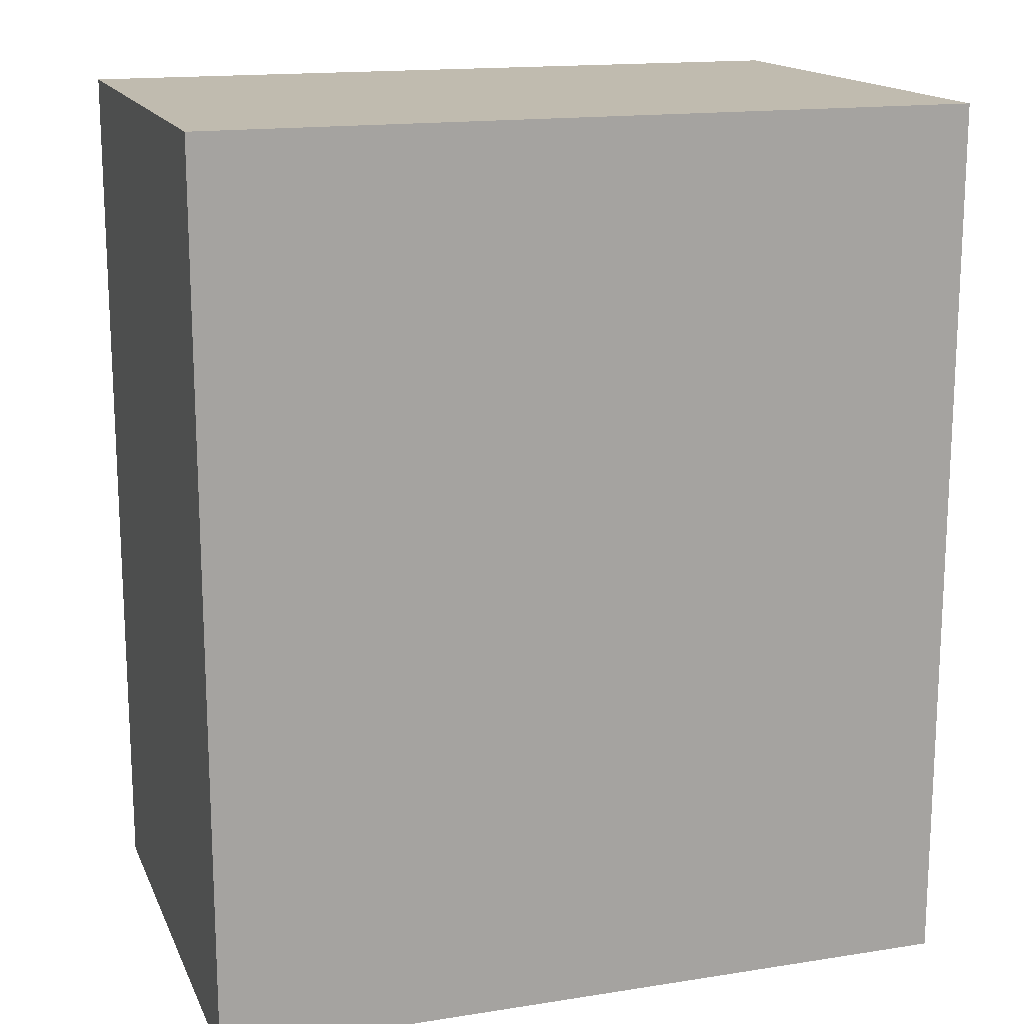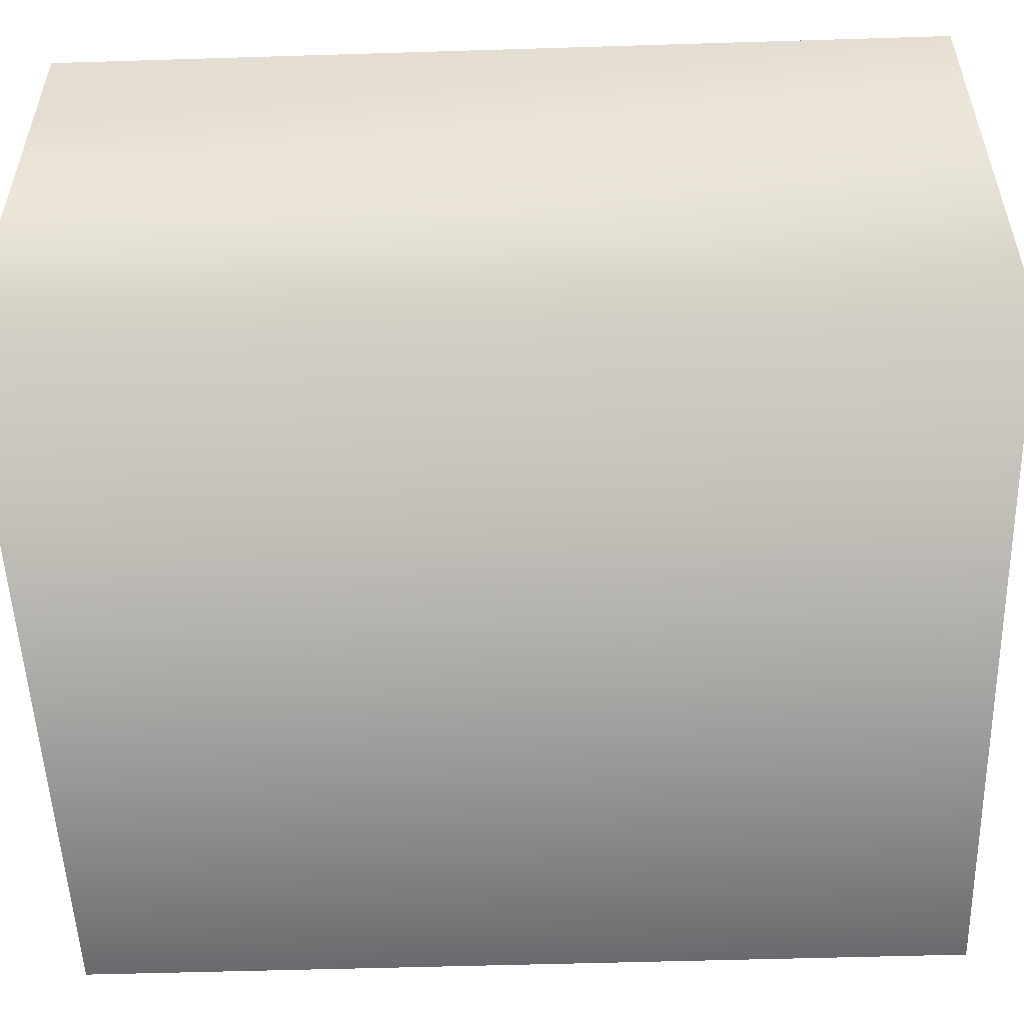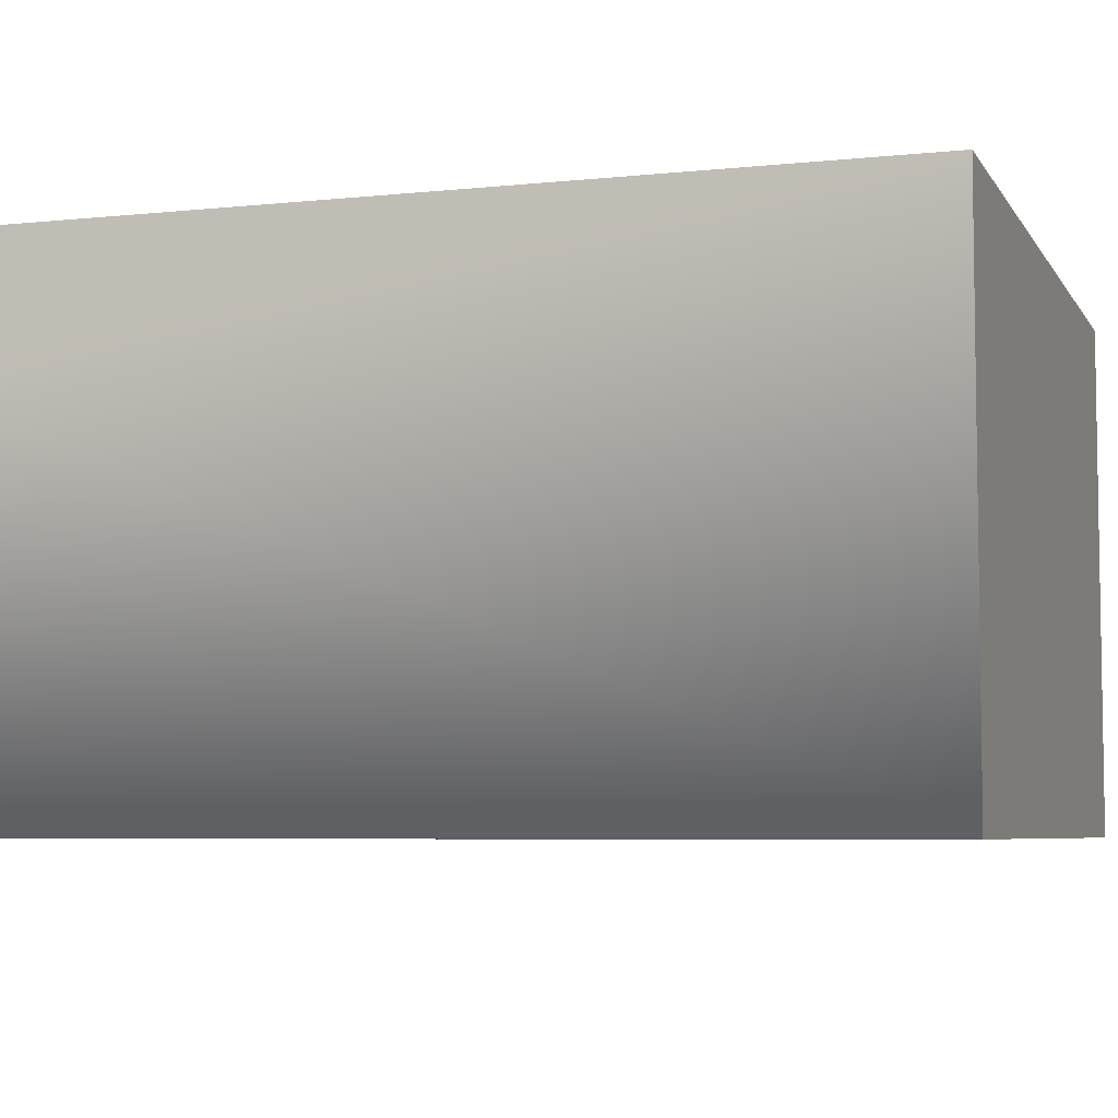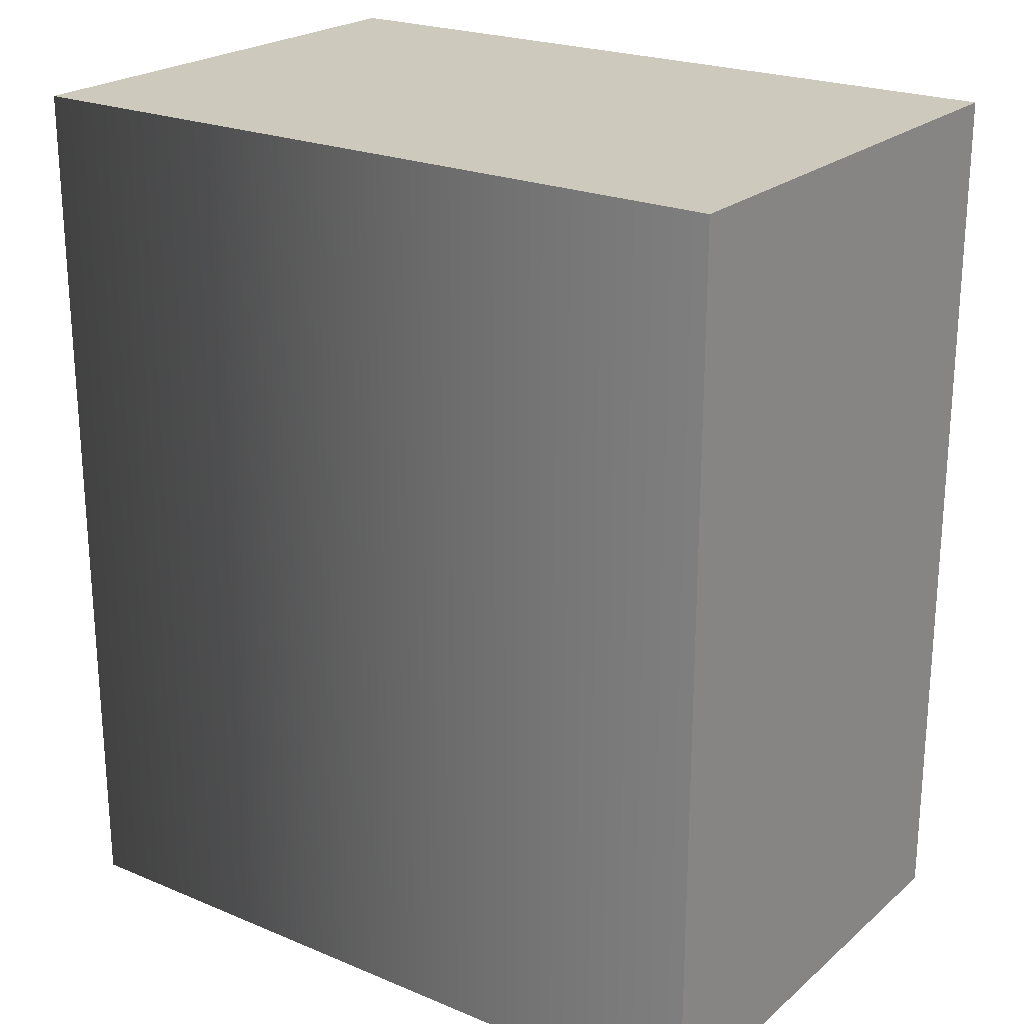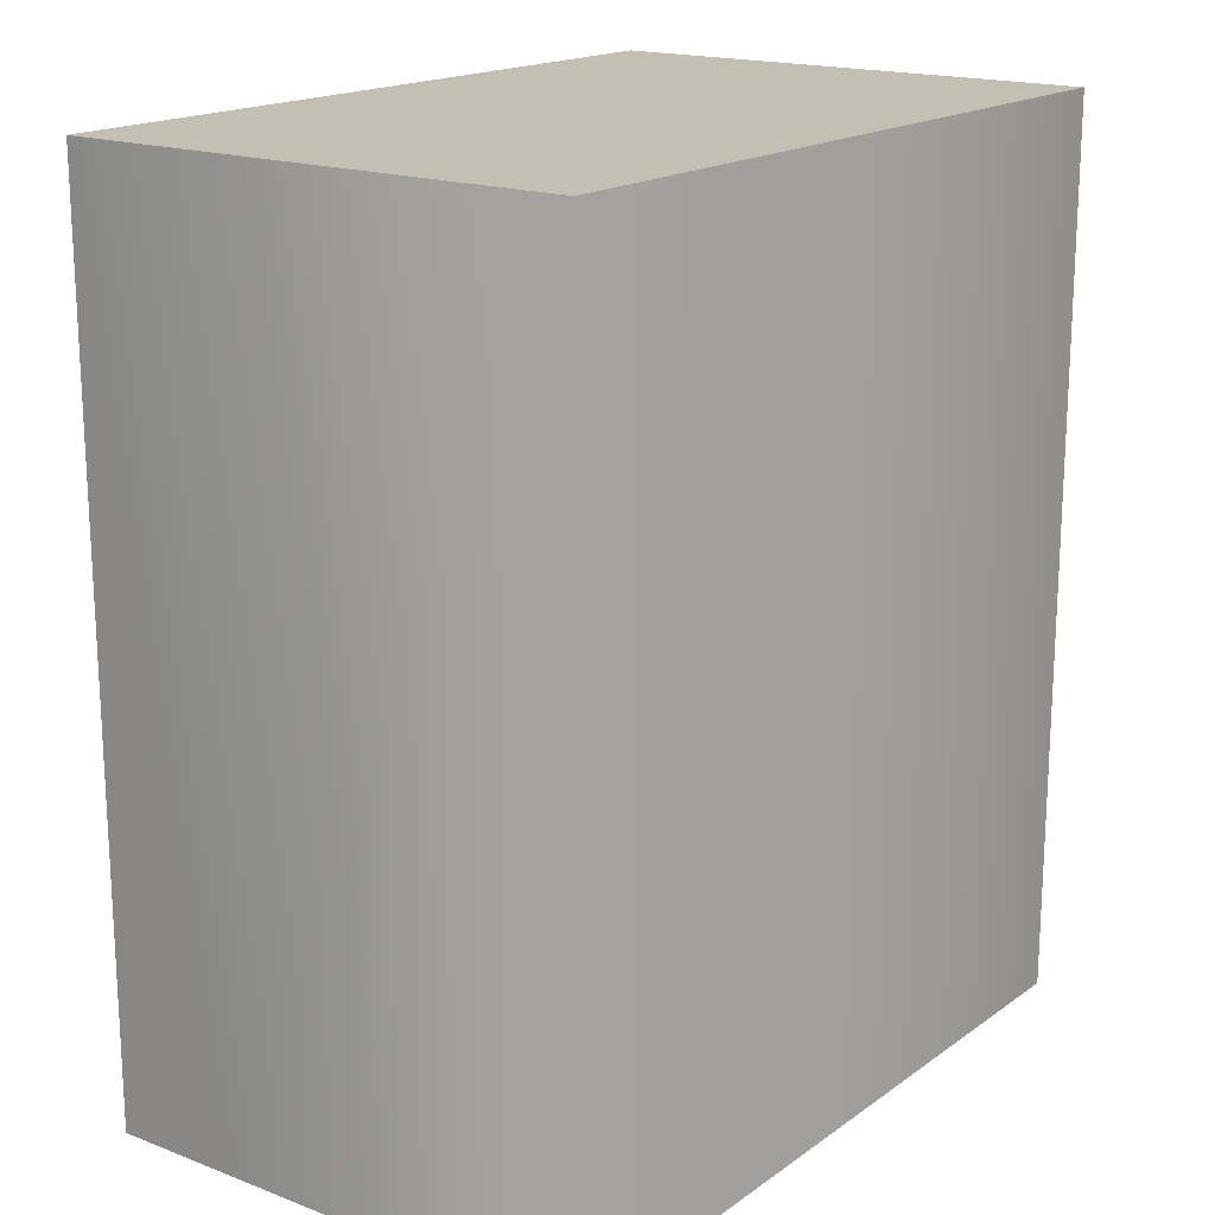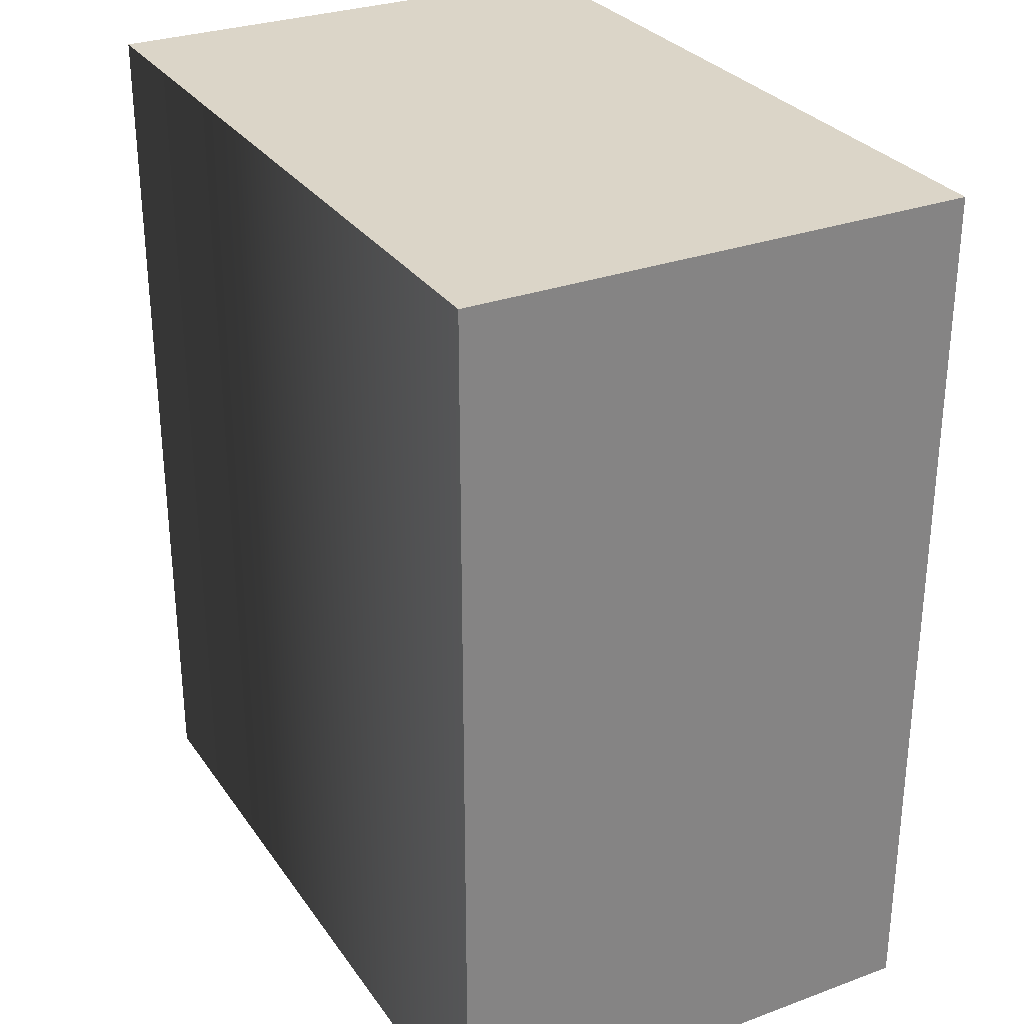
<metadata>
{"format":"obj","ext":"obj","renderer":"f3d","projection":"perspective","resolution":1024,"background":"white","views":[{"elev":15.9,"azim":161.9,"up":"+Z"},{"elev":-53.0,"azim":-88.1,"up":"+Y"},{"elev":-5.8,"azim":-72.1,"up":"+Y"},{"elev":22.7,"azim":35.5,"up":"+Z"},{"elev":17.7,"azim":-53.4,"up":"+Z"},{"elev":29.5,"azim":61.7,"up":"+Z"}]}
</metadata>
<code>
o Cube.001
v -3 -2 7
v -3 2 7
v -3 2 0
v -3 1 0
v 3 2 0
v 3 2 7
v 3 -2 7
v 3 -2 0
v -3 -2 0
v -2 2 0
f 2 3 4
f 6 8 5
f 7 9 8
f 10 3 2
f 9 1 4
f 1 2 4
f 6 7 8
f 7 1 9
f 2 6 10
f 6 5 10
f 7 2 1
f 7 6 2

</code>
